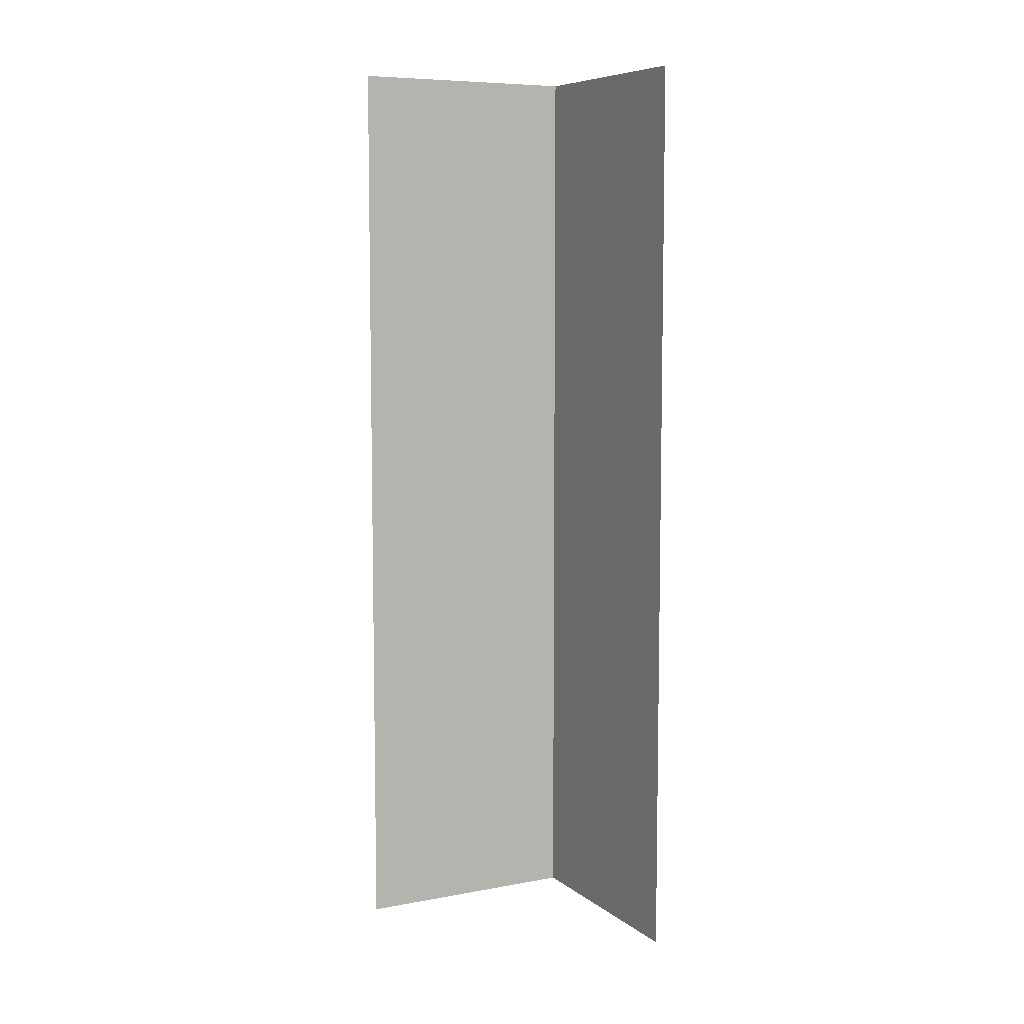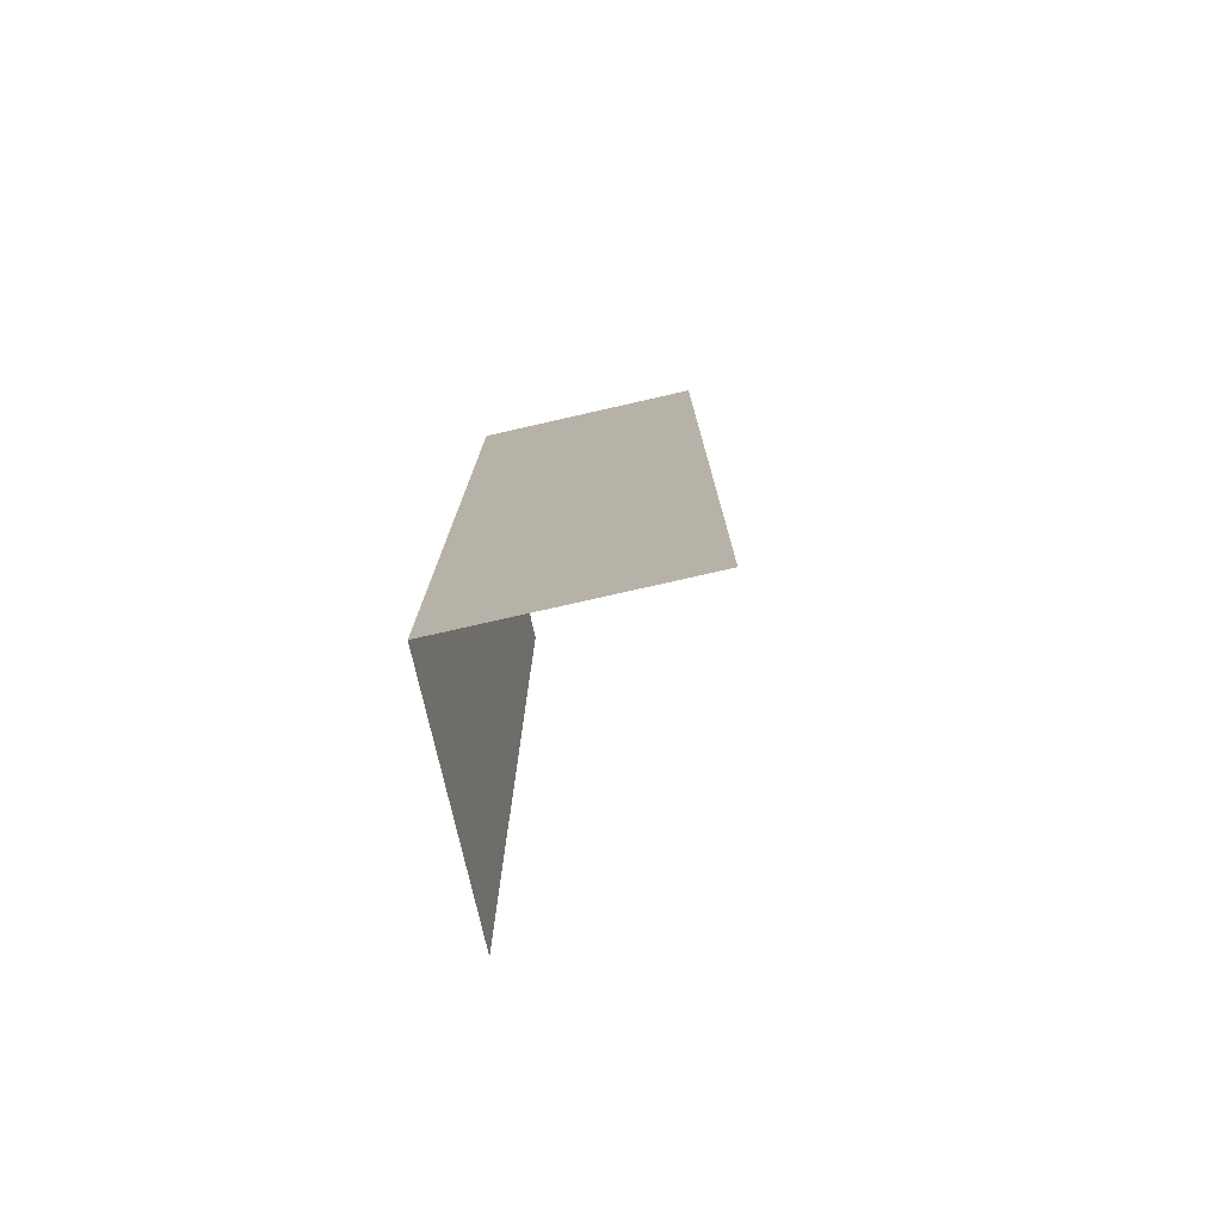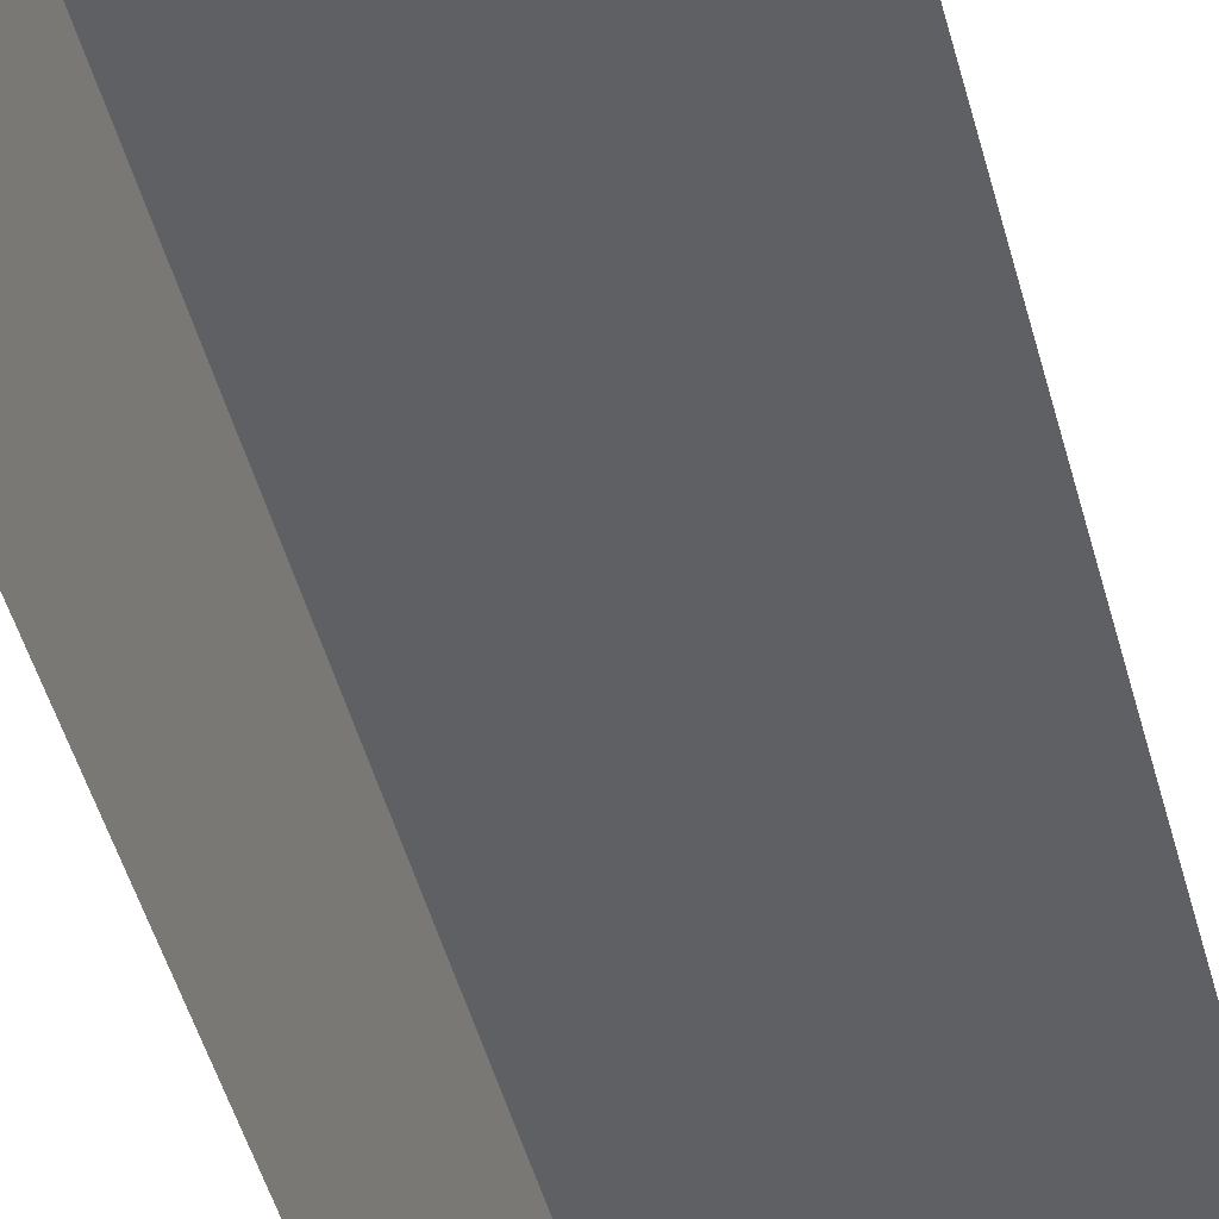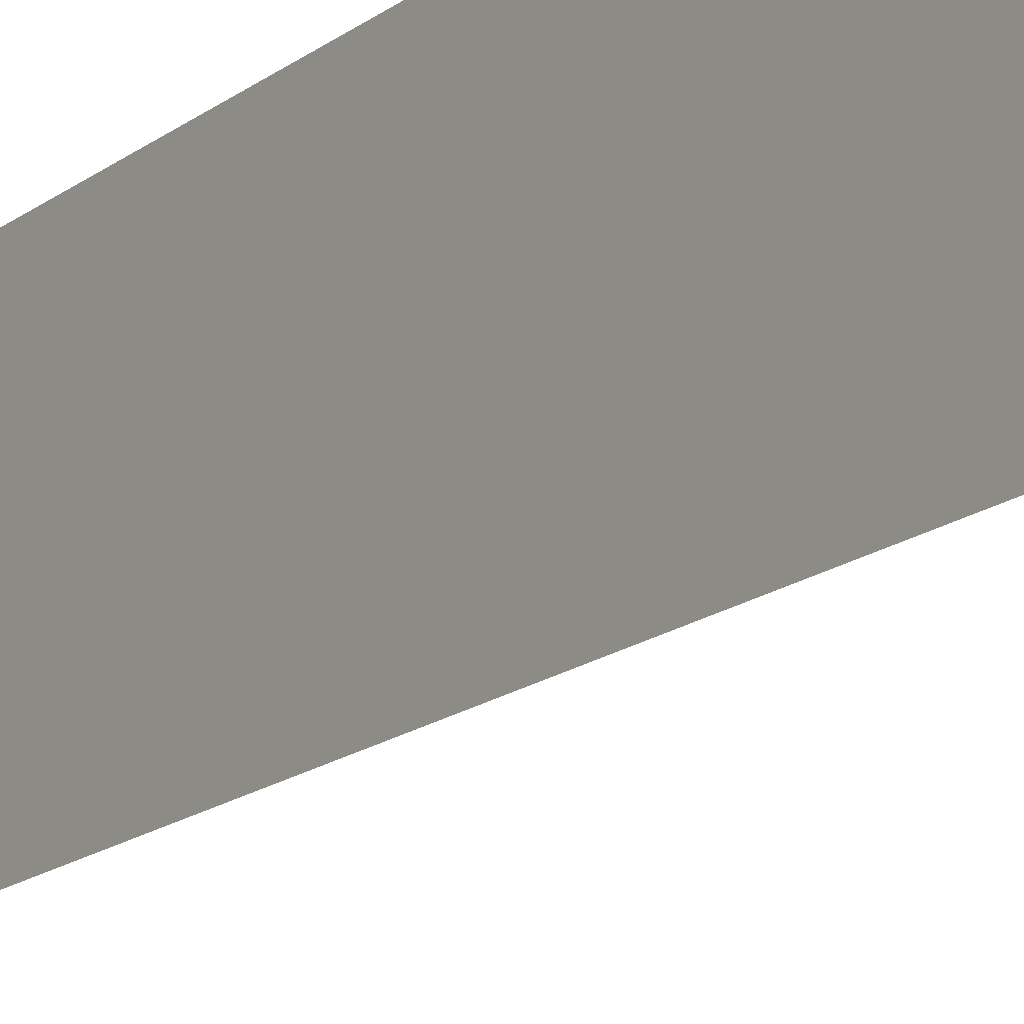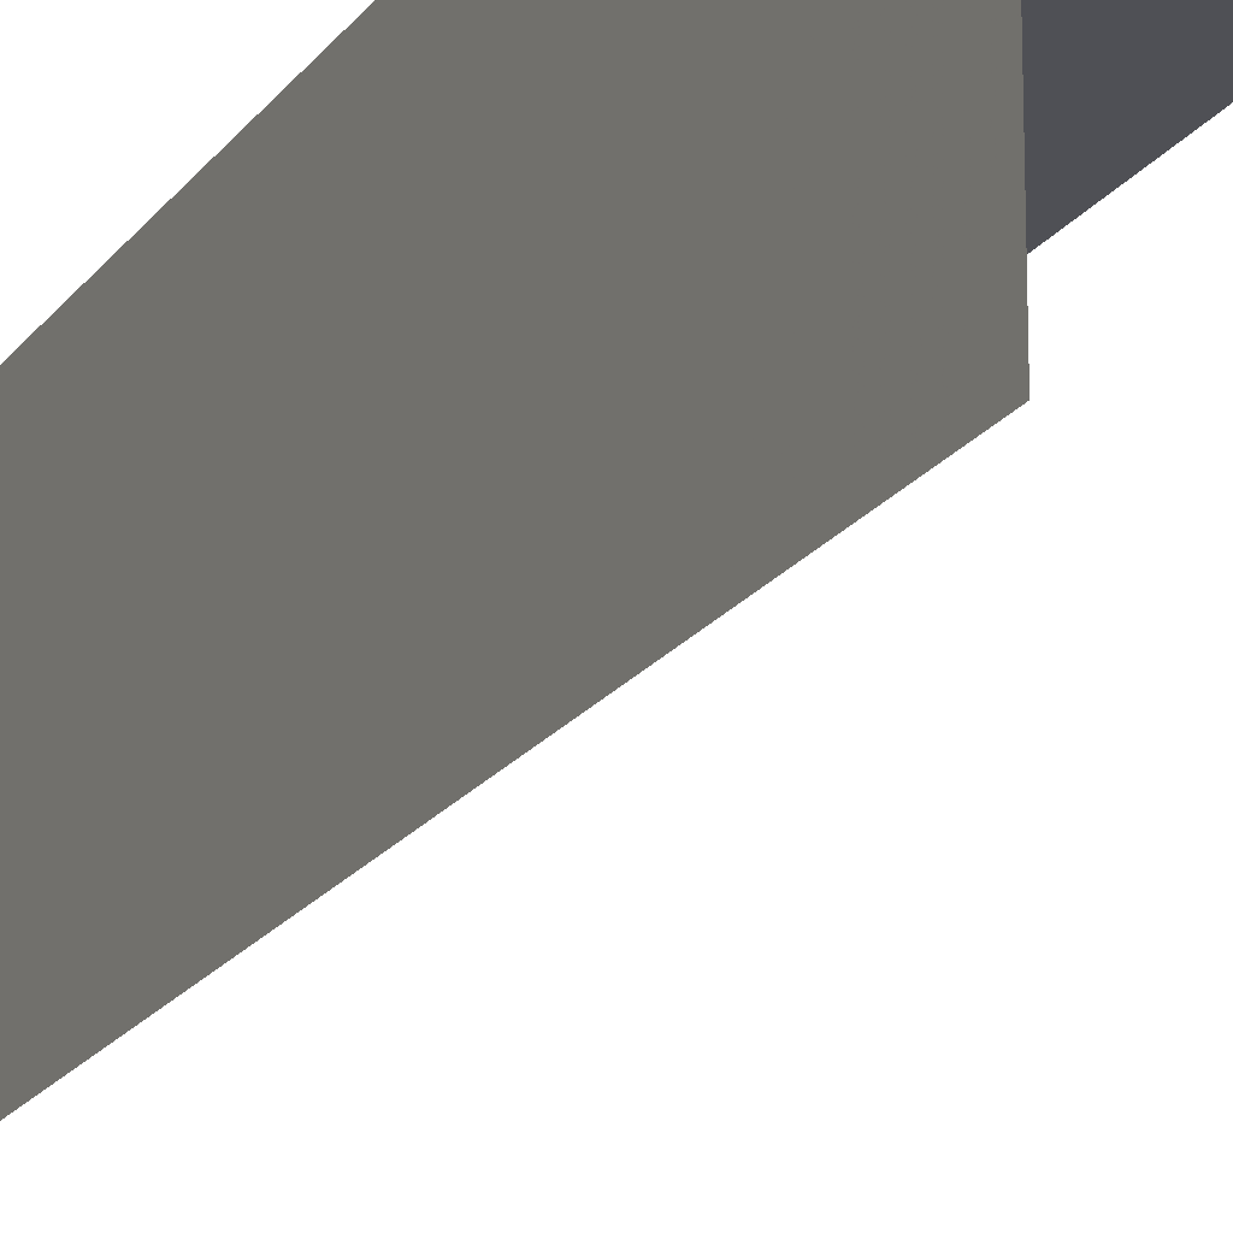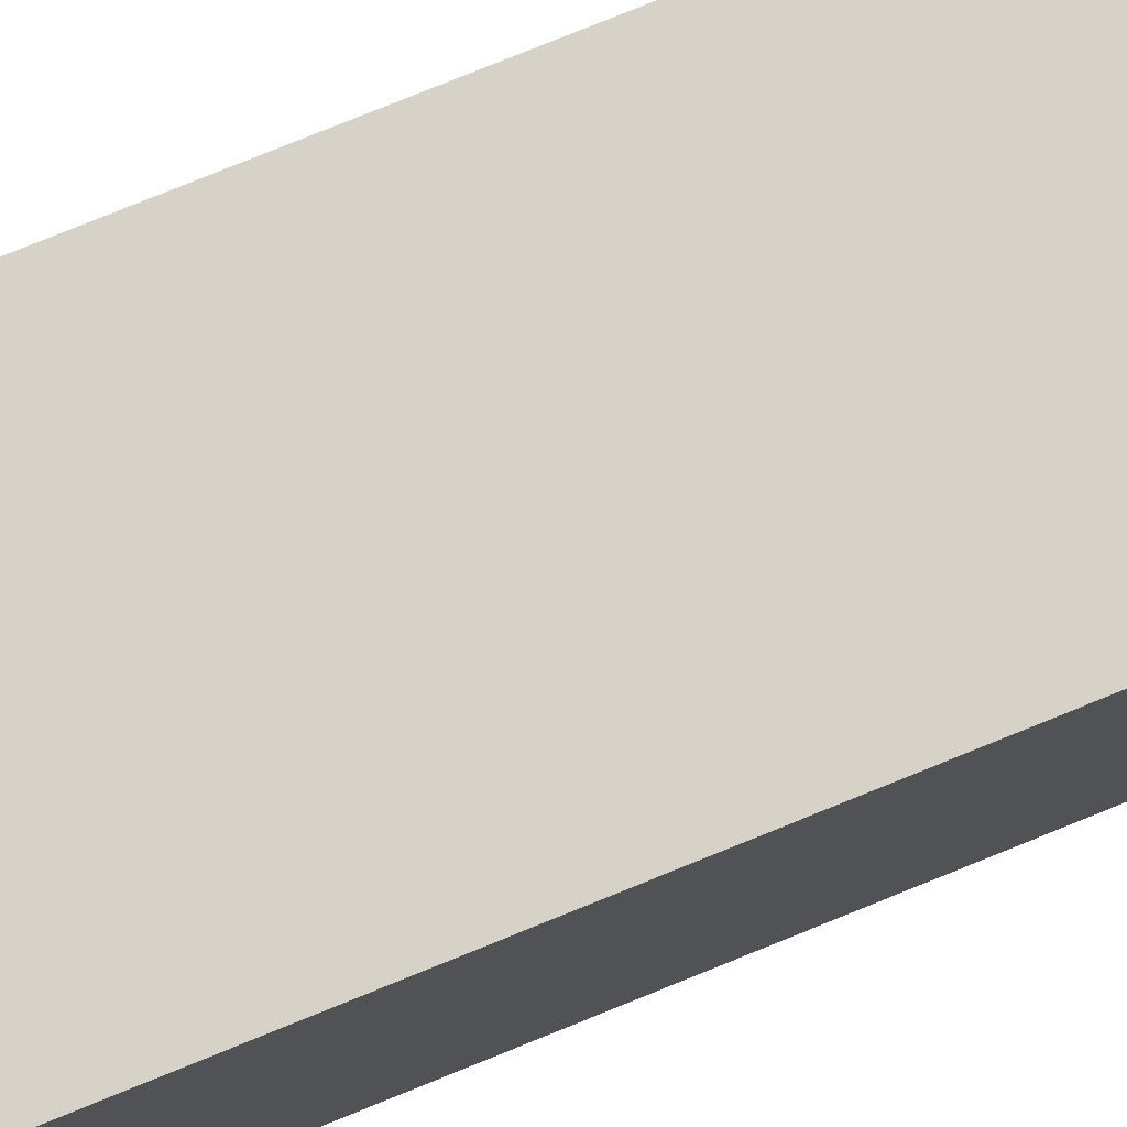
<metadata>
{"format":"obj","ext":"obj","renderer":"f3d","projection":"perspective","resolution":1024,"background":"white","views":[{"elev":7.6,"azim":-27.4,"up":"+Z"},{"elev":-76.8,"azim":-167.3,"up":"+Z"},{"elev":-43.0,"azim":-166.5,"up":"+Y"},{"elev":-17.4,"azim":145.1,"up":"+Y"},{"elev":-19.2,"azim":155.6,"up":"+Y"},{"elev":78.5,"azim":68.0,"up":"+Y"}]}
</metadata>
<code>
o 8102
v 2174 1870 8.116
v 2174 1870 8.116
v 2174 1870 8.156
v 2174 1870 8.116
v 2174 1870 8.116
v 2174 1870 8.156
v 2174 1870 8.116
v 2174 1870 8.156
v 2174 1870 8.116
v 2174 1870 8.116
v 2174 1870 8.156
v 2174 1870 8.116
v 2174 1870 8.156
v 2174 1870 8.116
v 2174 1870 8.156
f 1 2 3
f 1 4 3
f 3 5 6
f 3 7 8
f 9 10 11
f 12 10 13
f 11 14 15
f 13 14 15

</code>
